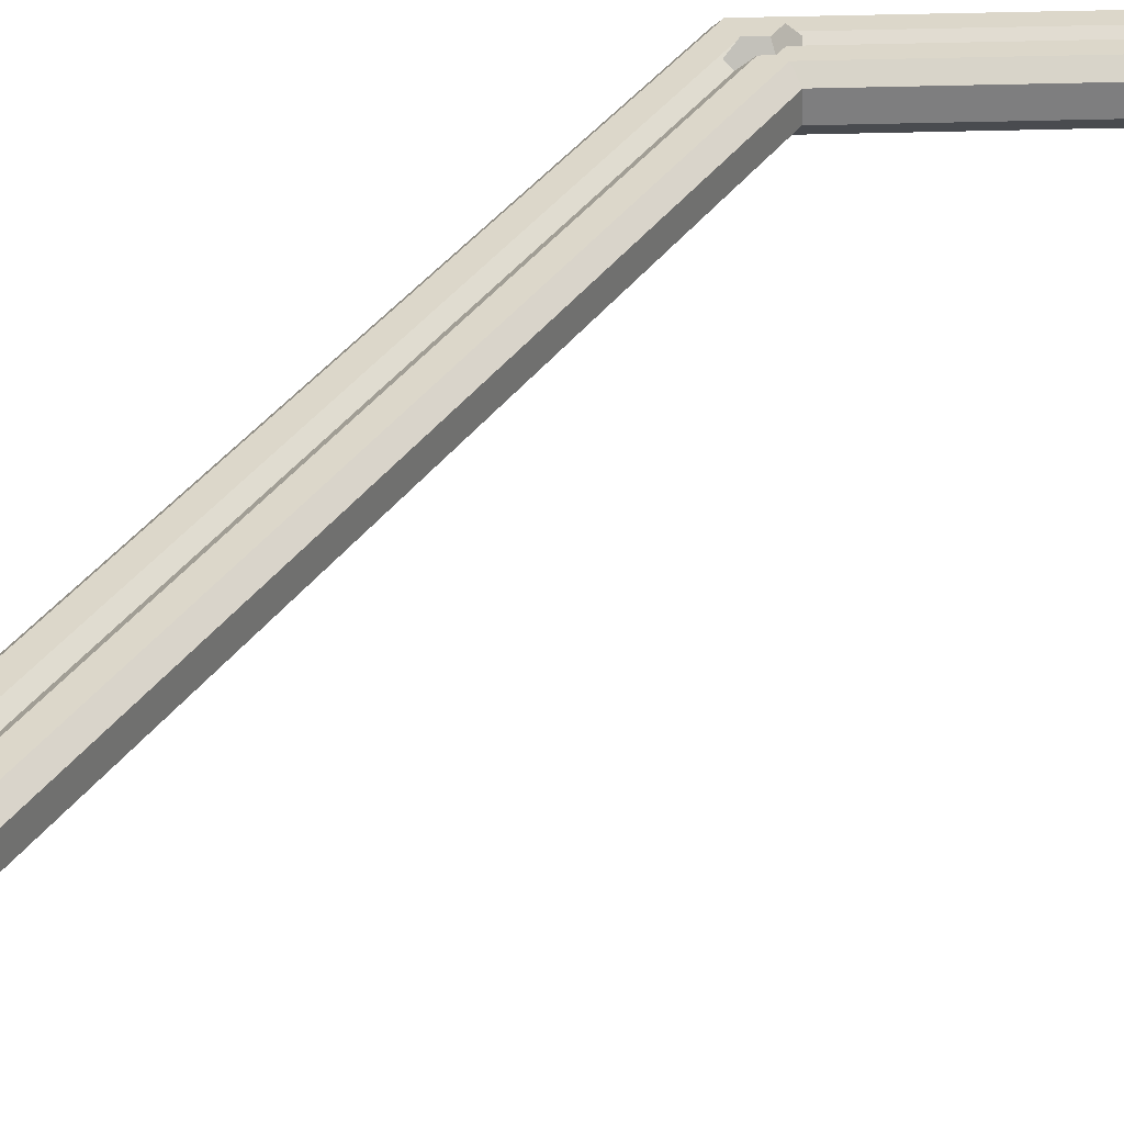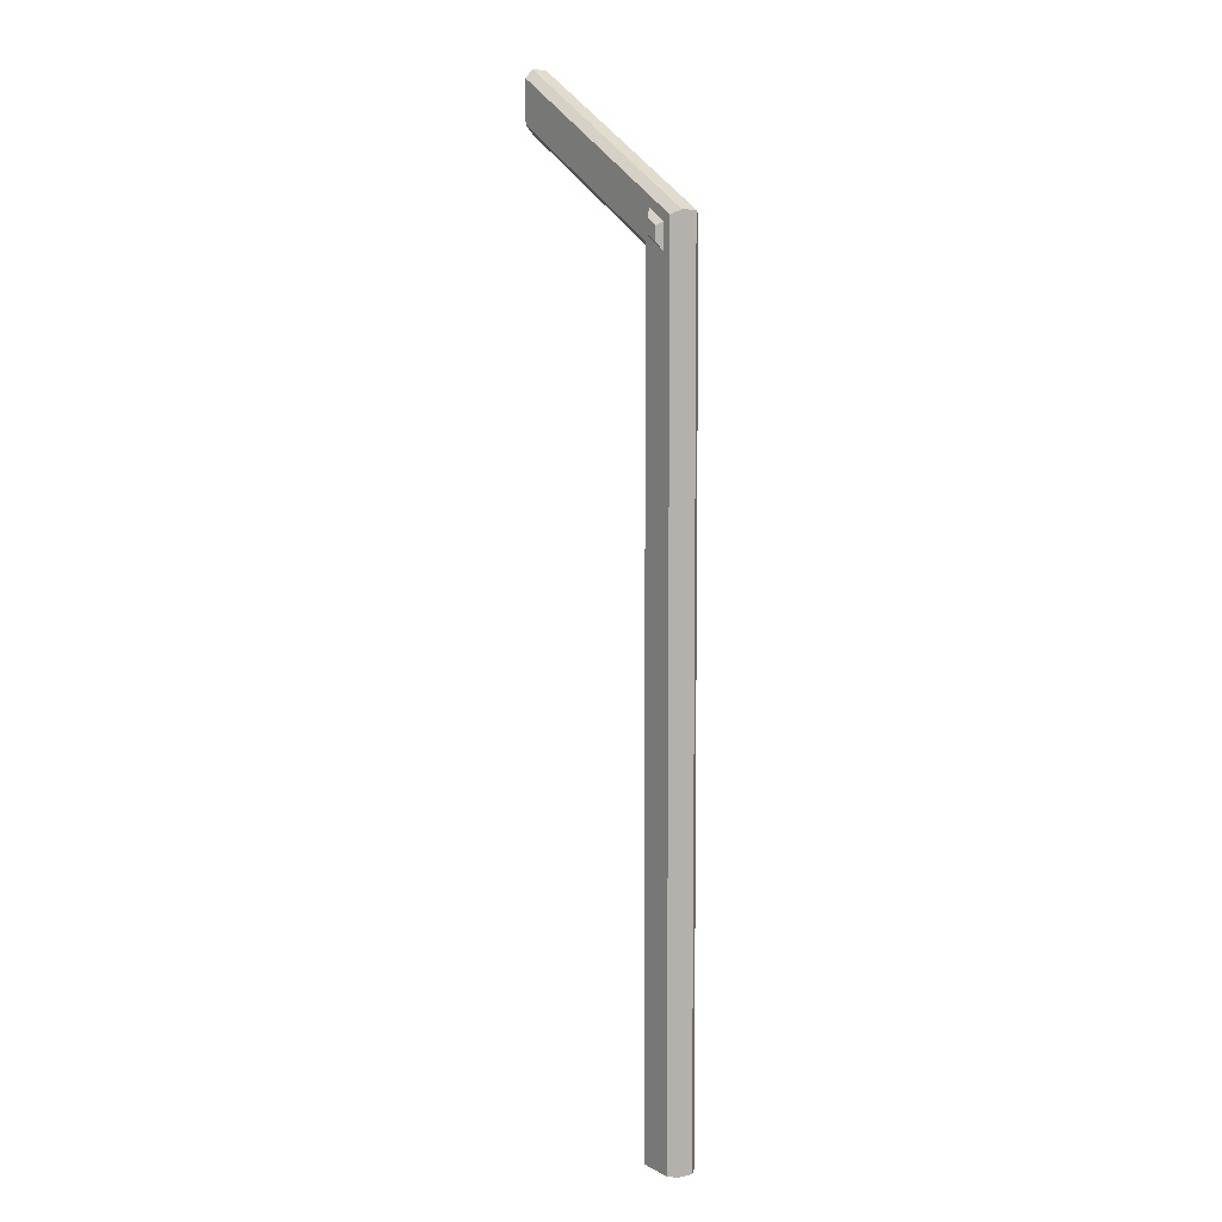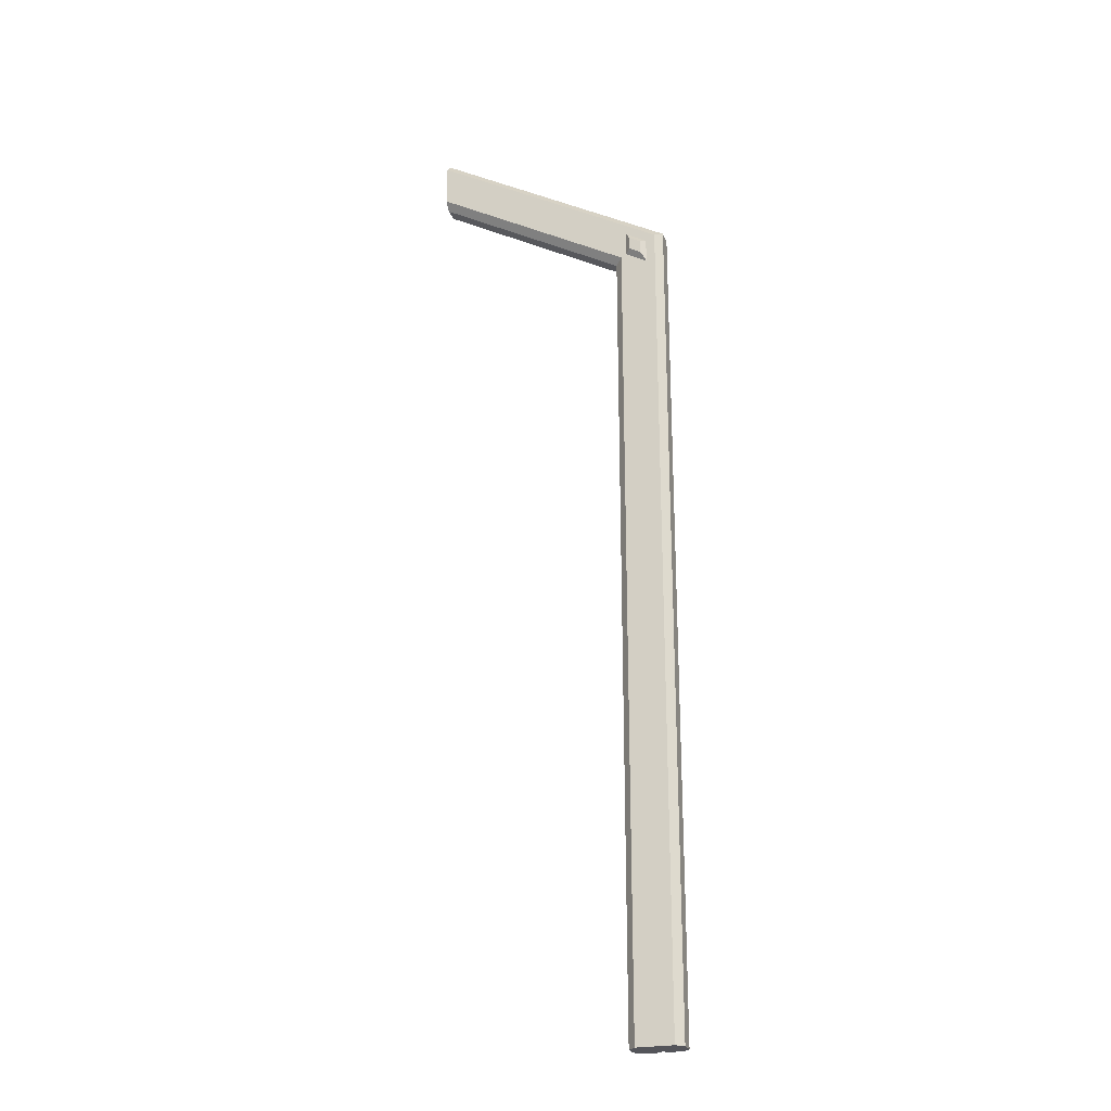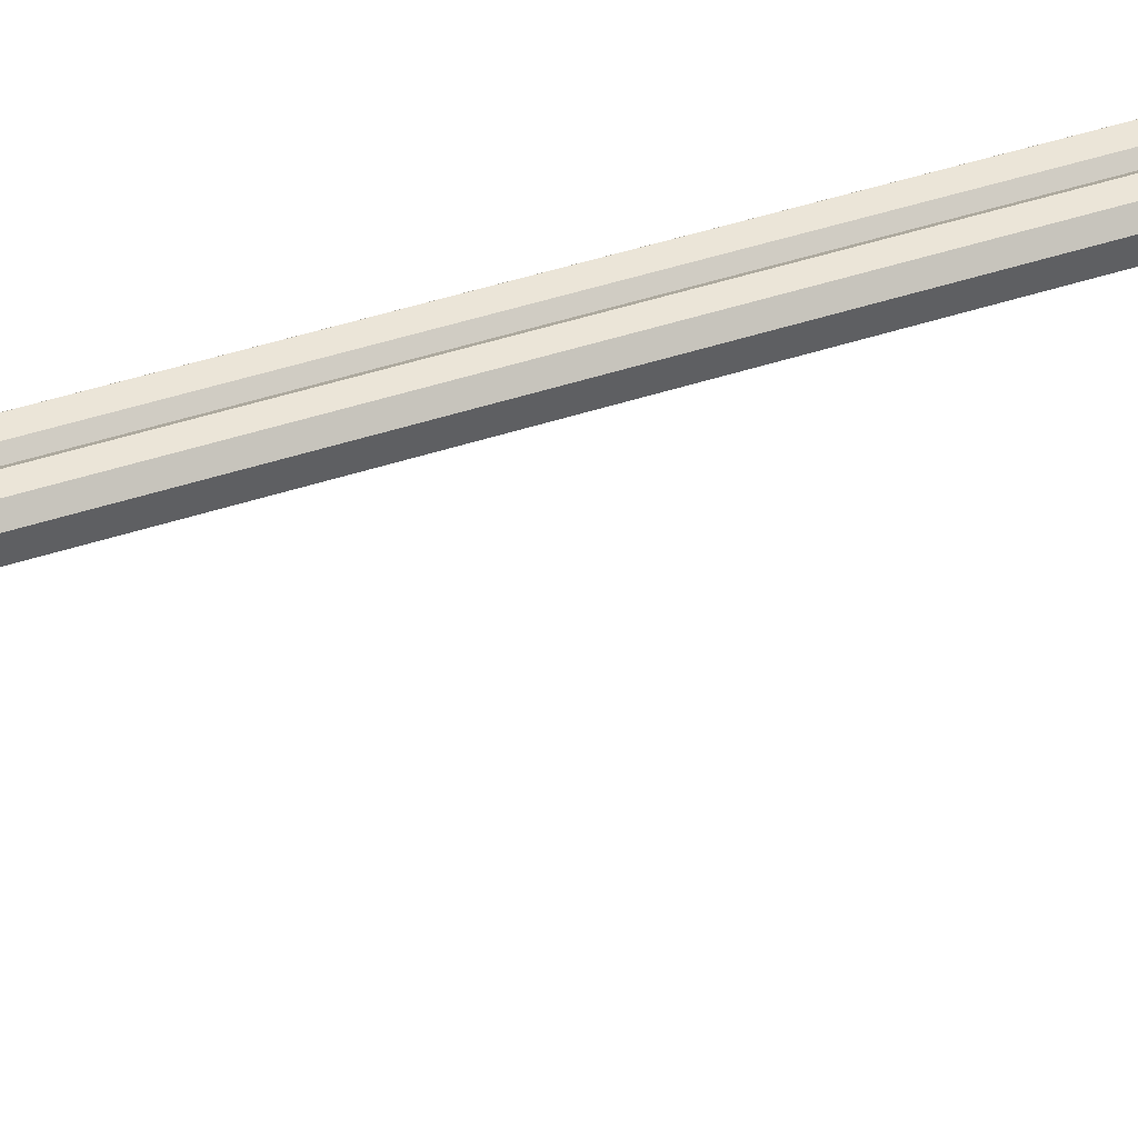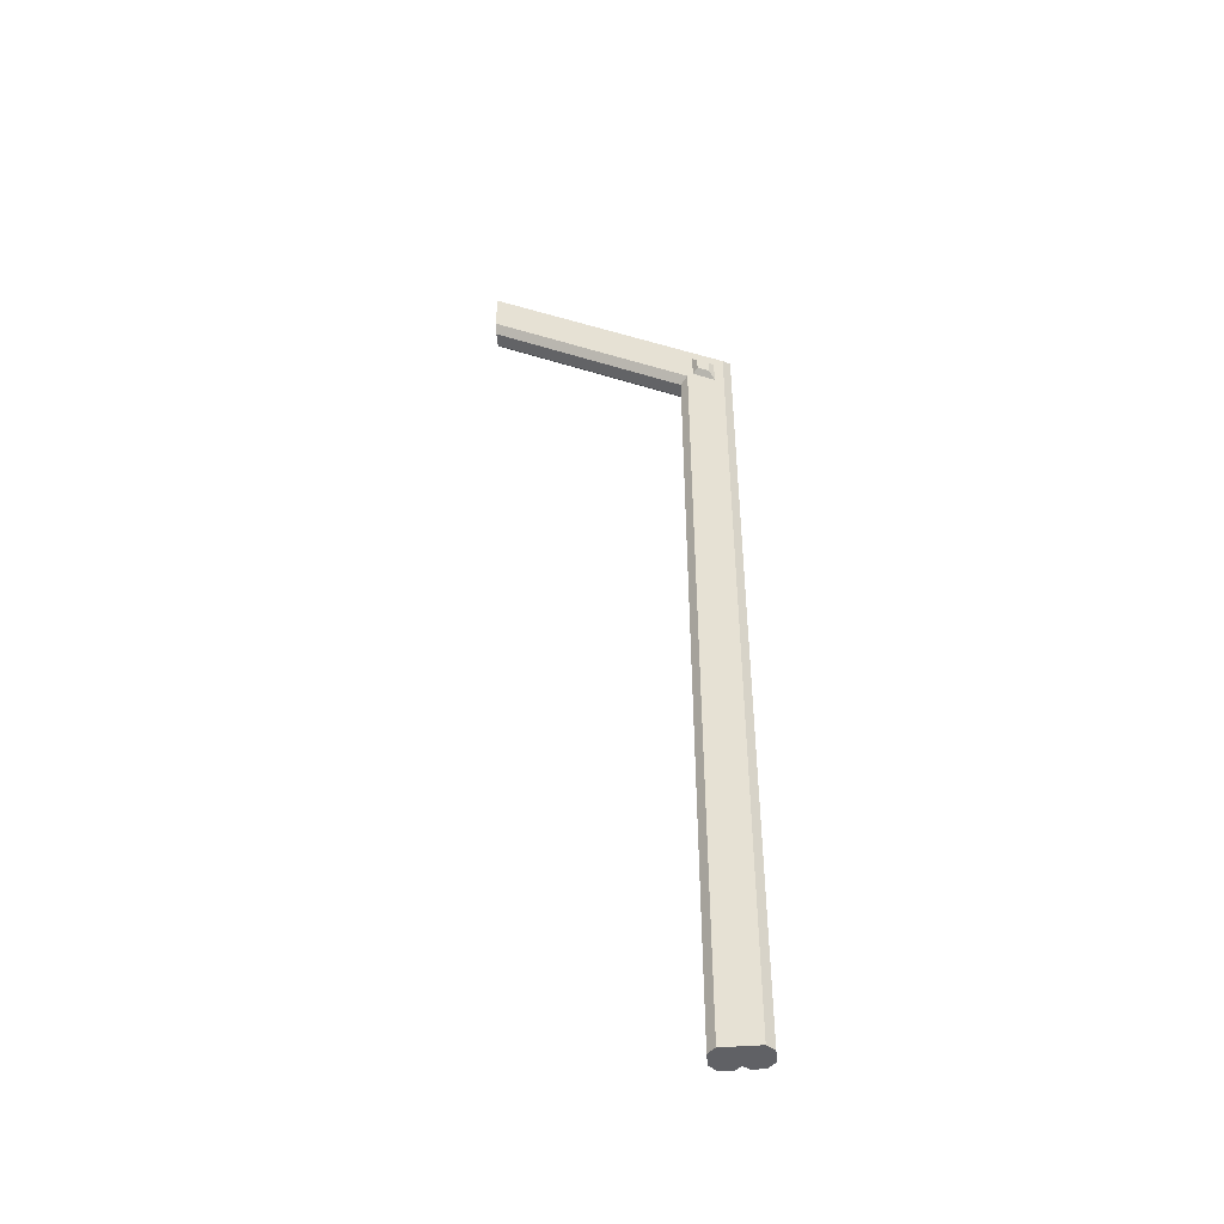
<metadata>
{"format":"obj","ext":"obj","renderer":"f3d","projection":"perspective","resolution":1024,"background":"white","views":[{"elev":30.8,"azim":27.4,"up":"+Z"},{"elev":6.9,"azim":-123.0,"up":"+Y"},{"elev":-25.0,"azim":-161.8,"up":"+Y"},{"elev":46.0,"azim":69.4,"up":"+Z"},{"elev":-47.2,"azim":-175.1,"up":"+Y"}]}
</metadata>
<code>
g intro_bg_arch
v -0.7016 -20.85 -0.5
v 0.5305 -20.85 -0.5
v 0.5305 6.894 -0.5
v -0.7016 7.606 -0.5
v 7.276 10.79 -0.5
v 7.276 12.21 -0.5
v -0.9516 7.75 -0.25
v 7.276 12.5 -0.25
v 7.276 12.5 0.25
v -0.9516 7.75 0.25
v 7.276 10.79 -0.5
v 7.276 10.5 -0.25
v 7.276 10.5 0.25
v 7.276 10.79 0.5
v 7.276 12.21 -0.5
v 7.276 11.27 0.5
v 7.276 11.5 0.3388
v 7.276 11.73 0.5
v 7.276 12.21 0.5
v 7.276 12.5 -0.25
v 7.276 12.5 0.25
v 7.276 12.21 0.5
v 7.276 11.73 0.5
v -0.2855 7.365 0.5
v -0.7016 7.606 0.5
v -0.2855 -20.85 0.5
v -0.7016 -20.85 0.5
v 7.276 10.5 0.25
v 7.276 10.5 -0.25
v 0.7805 6.75 -0.25
v 0.7805 6.75 0.25
v -0.9516 -20.85 -0.25
v -0.9516 7.75 -0.25
v -0.9516 7.75 0.25
v -0.9516 -20.85 0.25
v 0.7805 -20.85 -0.25
v 0.7805 -20.85 0.25
v 0.7805 6.75 0.25
v 0.7805 6.75 -0.25
v 0.4025 6.906 0.3312
v -0.316 6.504 0.3312
v -0.1178 6.847 0.7026
v 0.2101 7.017 0.7026
v -0.316 6.504 0.3312
v -0.3074 7.383 0.3312
v -0.115 7.272 0.7026
v -0.1178 6.847 0.7026
v -0.3074 7.383 0.3312
v 0.4022 7.785 0.3312
v 0.204 7.442 0.7026
v -0.115 7.272 0.7026
v 0.4022 7.785 0.3312
v 0.4025 6.906 0.3312
v 0.2101 7.017 0.7026
v 0.204 7.442 0.7026
v -0.2222 6.868 -0.6726
v 0.1684 7.101 -0.6726
v 0.1742 7.555 -0.6726
v -0.2164 7.323 -0.6726
v -0.115 7.272 0.7026
v 0.204 7.442 0.7026
v 0.2101 7.017 0.7026
v -0.1178 6.847 0.7026
v 0.1742 7.555 -0.6726
v 0.1684 7.101 -0.6726
v 0.3608 6.989 -0.4742
v 0.3723 7.898 -0.4742
v -0.2164 7.323 -0.6726
v 0.1742 7.555 -0.6726
v 0.3723 7.898 -0.4742
v -0.4088 7.434 -0.4742
v -0.2222 6.868 -0.6726
v -0.2164 7.323 -0.6726
v -0.4088 7.434 -0.4742
v -0.4204 6.525 -0.4742
v 0.1684 7.101 -0.6726
v -0.2222 6.868 -0.6726
v -0.4204 6.525 -0.4742
v 0.3608 6.989 -0.4742
v -0.9516 -20.85 -0.25
v -0.7016 -20.85 -0.5
v -0.7016 7.606 -0.5
v -0.9516 7.75 -0.25
v -0.9516 7.75 0.25
v -0.7016 7.606 0.5
v -0.7016 -20.85 0.5
v -0.9516 -20.85 0.25
v -0.9516 7.75 -0.25
v -0.7016 7.606 -0.5
v 7.276 12.21 -0.5
v 7.276 12.5 -0.25
v 7.276 12.5 0.25
v 7.276 12.21 0.5
v -0.7016 7.606 0.5
v -0.9516 7.75 0.25
v 0.5305 -20.85 -0.5
v 0.7805 -20.85 -0.25
v 0.7805 6.75 -0.25
v 0.5305 6.894 -0.5
v 0.5305 6.894 0.5
v 0.7805 6.75 0.25
v 0.7805 -20.85 0.25
v 0.5305 -20.85 0.5
v 0.5305 6.894 -0.5
v 0.7805 6.75 -0.25
v 7.276 10.5 -0.25
v 7.276 10.79 -0.5
v 7.276 10.79 0.5
v 7.276 10.5 0.25
v 0.7805 6.75 0.25
v 0.5305 6.894 0.5
v 0.1145 7.135 0.5
v 0.5305 -20.85 0.5
v 0.1145 -20.85 0.5
v 0.5305 6.894 0.5
v 7.276 11.27 0.5
v 7.276 10.79 0.5
v -0.08554 -20.85 0.3388
v 0.1145 -20.85 0.5
v 0.5305 -20.85 0.5
v 0.7805 -20.85 0.25
v -0.9516 -20.85 0.25
v 0.7805 -20.85 -0.25
v -0.7016 -20.85 0.5
v -0.2855 -20.85 0.5
v -0.9516 -20.85 -0.25
v 0.5305 -20.85 -0.5
v -0.7016 -20.85 -0.5
v 0.1145 -20.85 0.5
v -0.08554 -20.85 0.3388
v -0.08554 7.25 0.3388
v 0.1145 7.135 0.5
v -0.08554 -20.85 0.3388
v -0.2855 -20.85 0.5
v -0.2855 7.365 0.5
v -0.08554 7.25 0.3388
v 0.1145 7.135 0.5
v -0.08554 7.25 0.3388
v 7.276 11.5 0.3388
v 7.276 11.27 0.5
v -0.08554 7.25 0.3388
v -0.2855 7.365 0.5
v 7.276 11.73 0.5
v 7.276 11.5 0.3388
g intro_bg_arch_0
f 3 2 1
f 4 3 1
f 5 3 4
f 6 5 4
f 9 8 7
f 10 9 7
f 13 12 11
f 11 14 13
f 11 15 14
f 15 16 14
f 15 17 16
f 15 18 17
f 15 19 18
f 15 20 19
f 20 21 19
f 24 23 22
f 25 24 22
f 26 24 25
f 27 26 25
f 30 29 28
f 31 30 28
f 34 33 32
f 35 34 32
f 38 37 36
f 39 38 36
f 42 41 40
f 43 42 40
f 46 45 44
f 47 46 44
f 50 49 48
f 51 50 48
f 54 53 52
f 55 54 52
f 58 57 56
f 59 58 56
f 62 61 60
f 63 62 60
f 66 65 64
f 67 66 64
f 70 69 68
f 71 70 68
f 74 73 72
f 75 74 72
f 78 77 76
f 79 78 76
f 82 81 80
f 83 82 80
f 86 85 84
f 87 86 84
f 90 89 88
f 91 90 88
f 94 93 92
f 95 94 92
f 98 97 96
f 99 98 96
f 102 101 100
f 103 102 100
f 106 105 104
f 107 106 104
f 110 109 108
f 111 110 108
f 114 113 112
f 113 115 112
f 112 115 116
f 115 117 116
f 120 119 118
f 118 121 120
f 121 118 122
f 123 121 122
f 118 124 122
f 118 125 124
f 123 122 126
f 127 123 126
f 126 128 127
f 131 130 129
f 132 131 129
f 135 134 133
f 136 135 133
f 139 138 137
f 140 139 137
f 143 142 141
f 144 143 141

</code>
